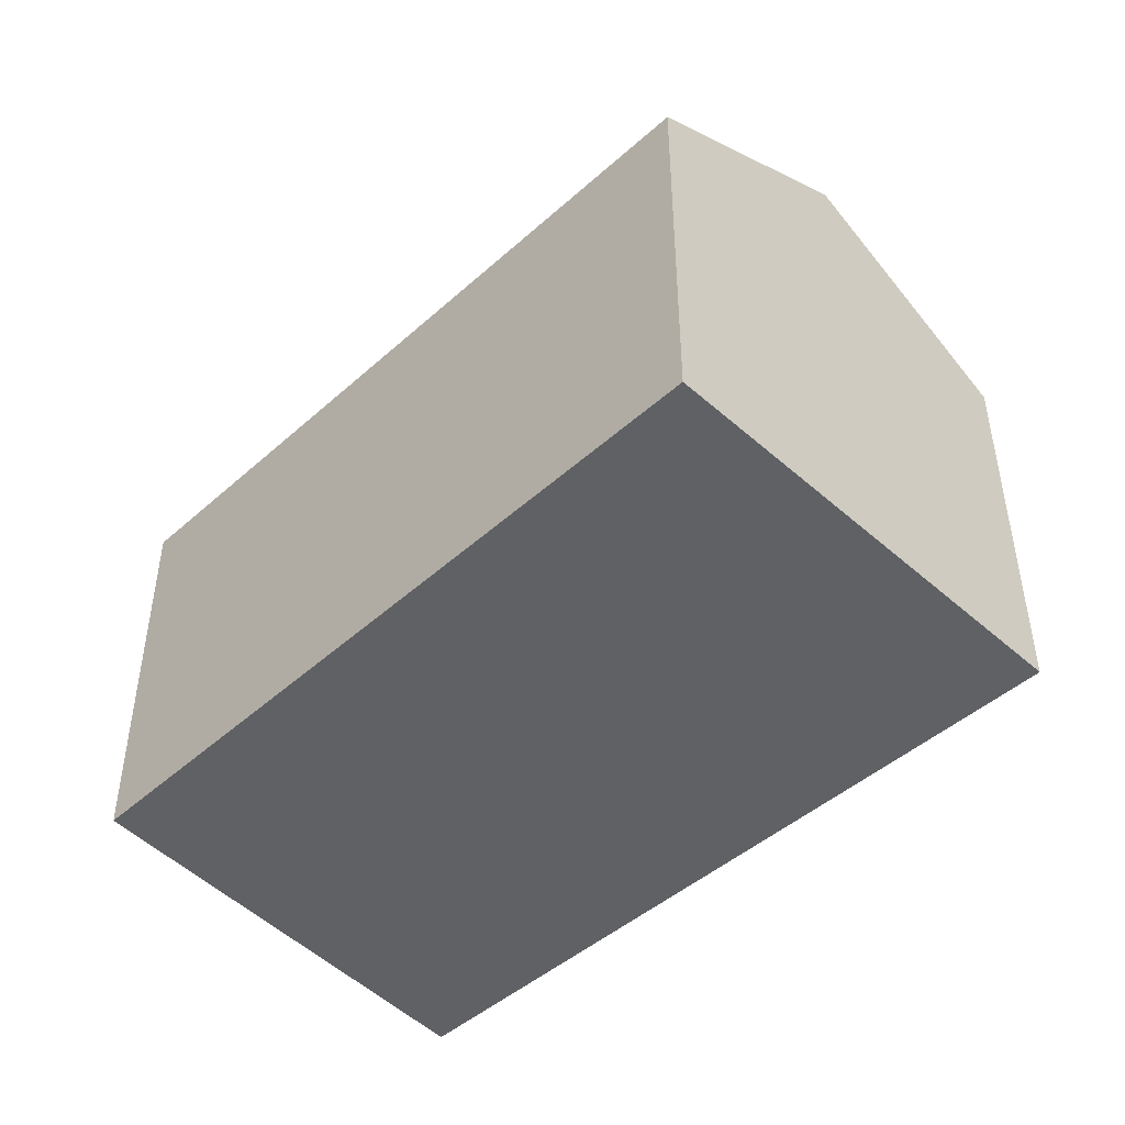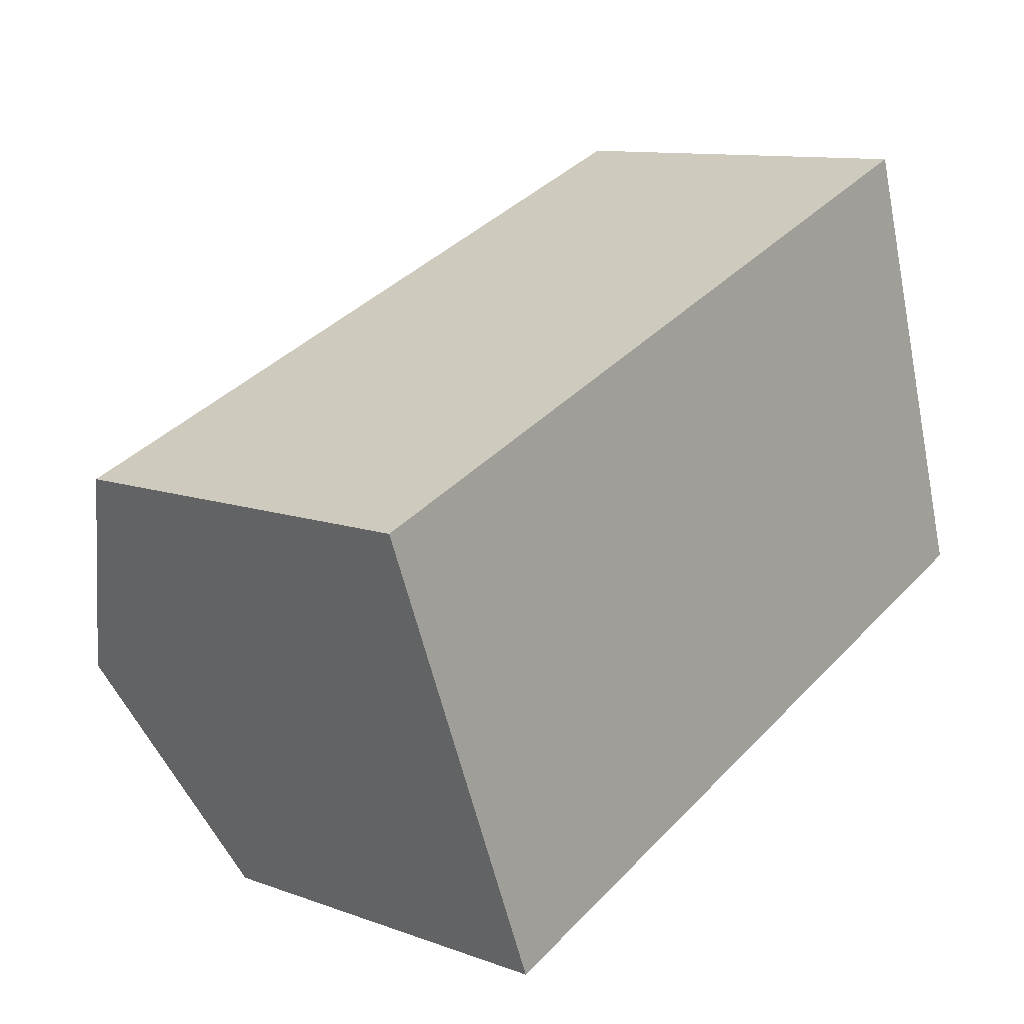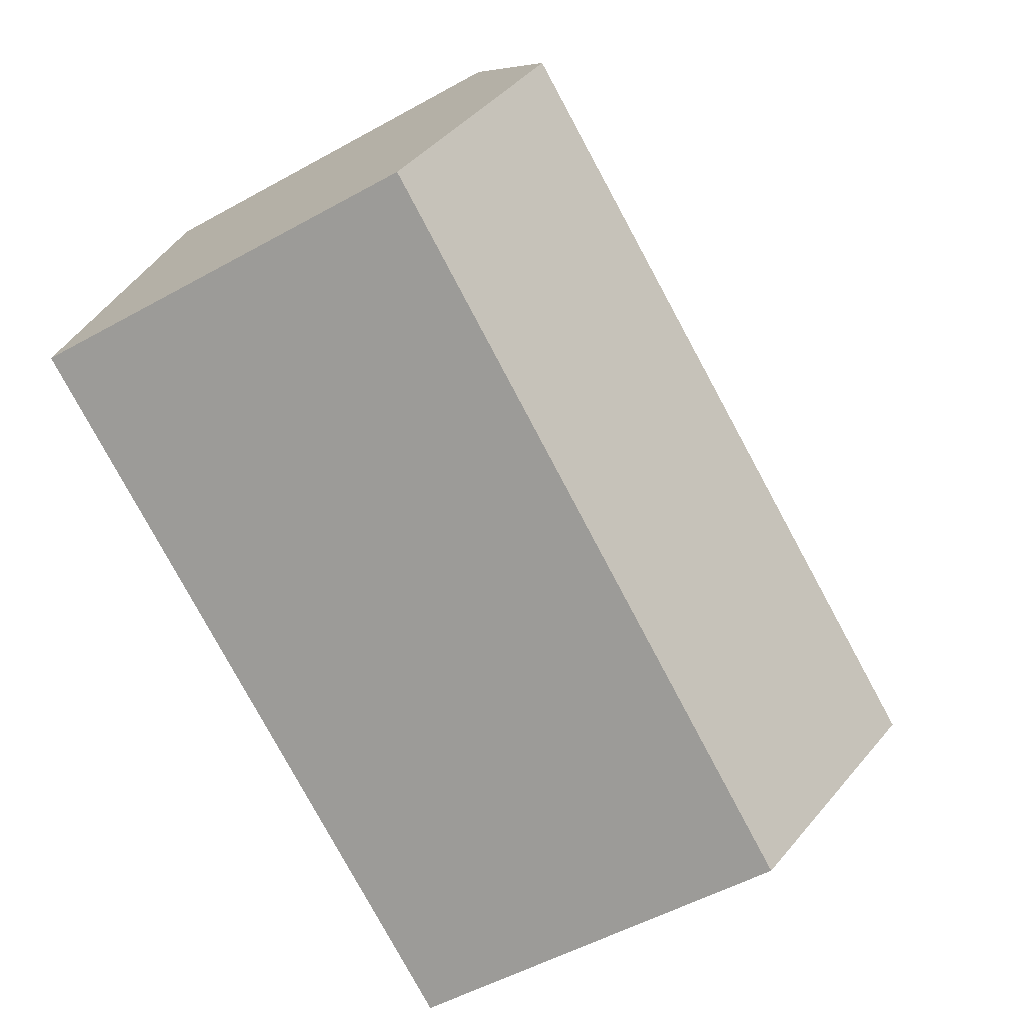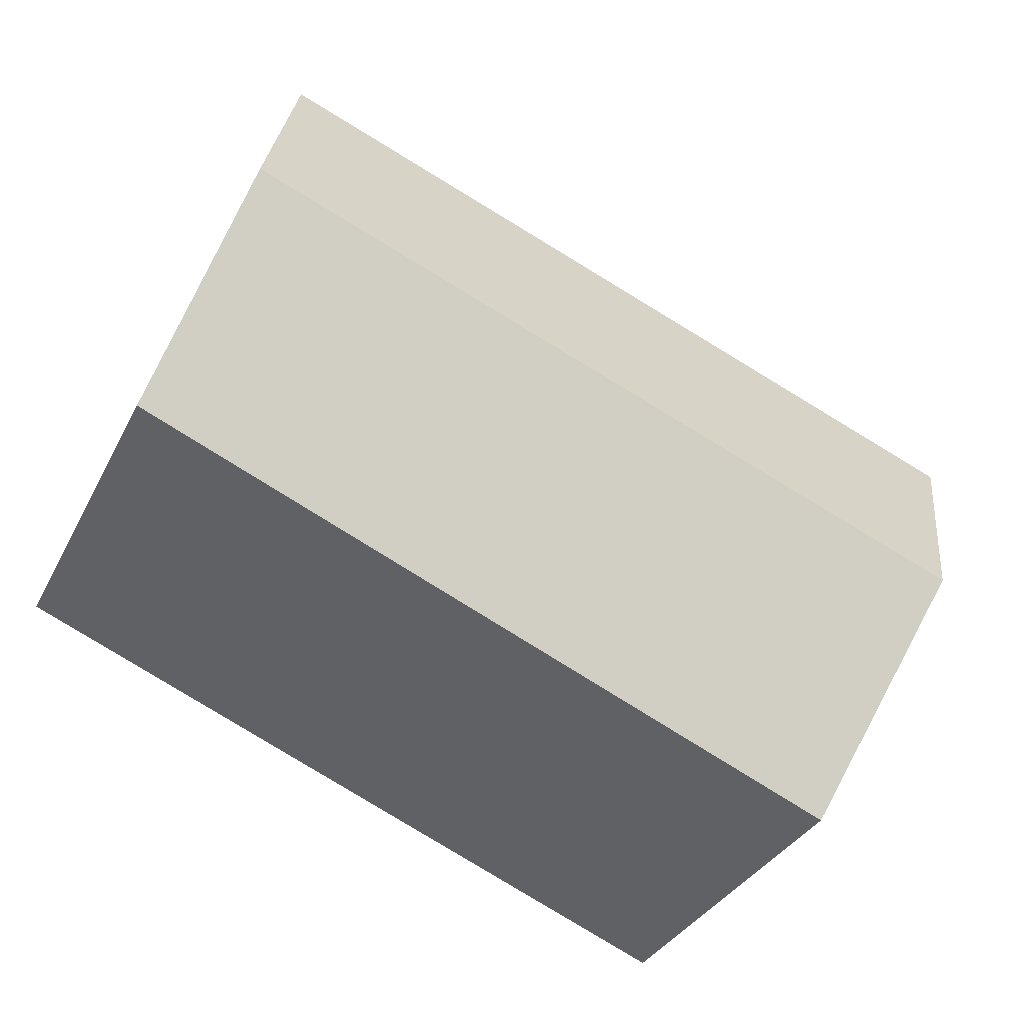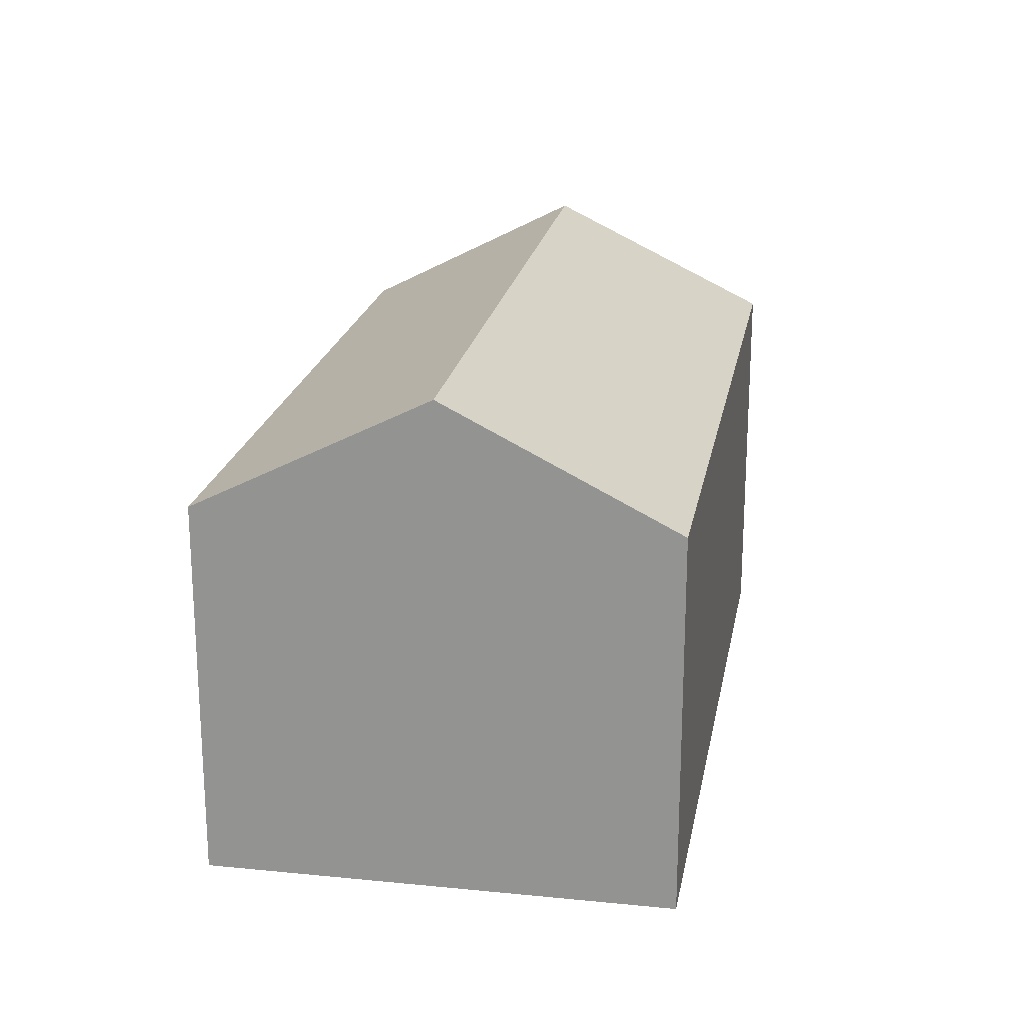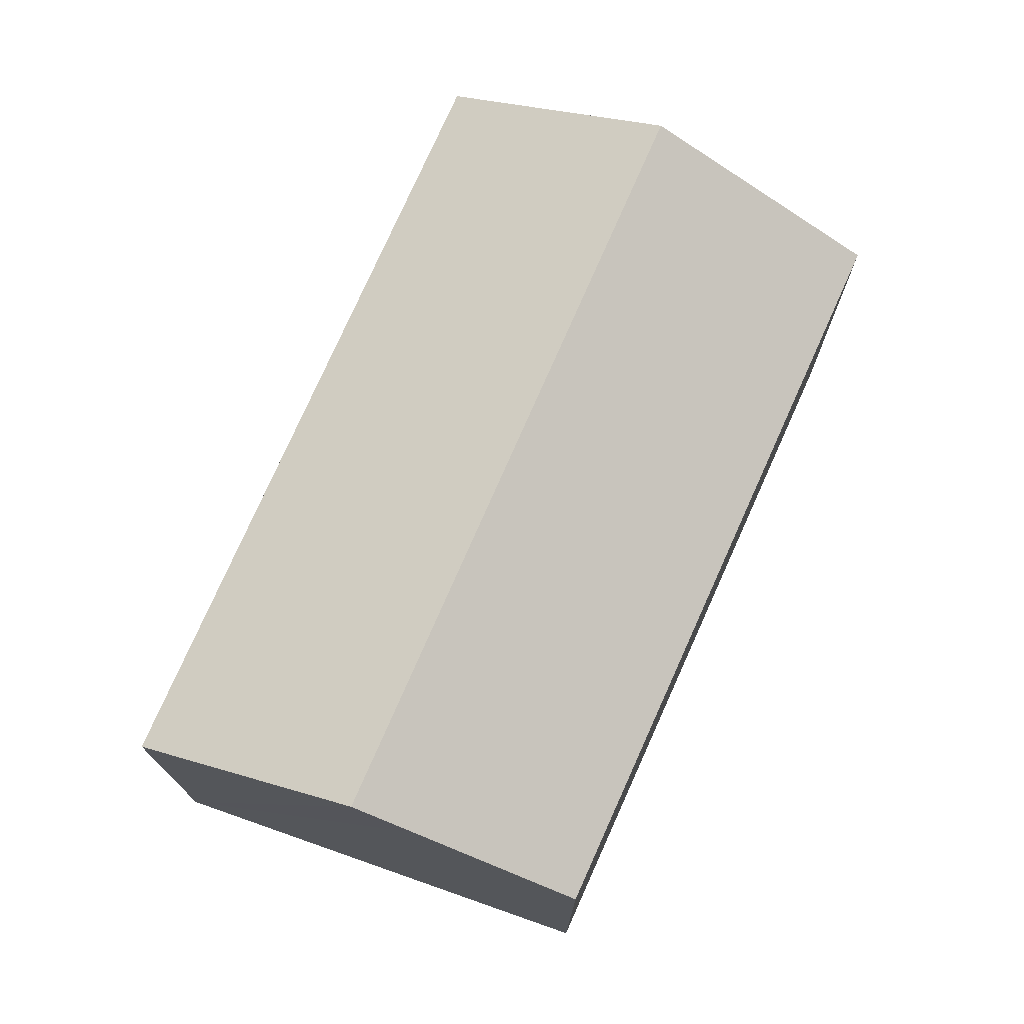
<metadata>
{"format":"obj","ext":"obj","renderer":"f3d","projection":"perspective","resolution":1024,"background":"white","views":[{"elev":-46.7,"azim":-156.5,"up":"+Y"},{"elev":10.9,"azim":-48.1,"up":"+Z"},{"elev":-52.9,"azim":120.8,"up":"+Z"},{"elev":-33.2,"azim":156.7,"up":"+Z"},{"elev":21.3,"azim":-101.2,"up":"+Y"},{"elev":74.2,"azim":92.1,"up":"+Y"}]}
</metadata>
<code>
v  12.94 8.171 1.011
v  11.5 6.267 4.501
v  11.82 6.267 4.626
v  12.87 8.171 0.985
v  0 6.267 3.837e-16
v  1.372 8.171 -3.515
v  13.23 7.672 0.065
v  14.03 6.319 -2.503
v  2.766 6.235 -7.089
v  0 0 0
v  11.5 -2.756e-16 4.501
v  11.82 -2.833e-16 4.626
v  14.03 1.533e-16 -2.503
v  12.94 -6.191e-17 1.011
v  13.23 -3.98e-18 0.065
v  2.766 4.341e-16 -7.089
v  1.372 2.152e-16 -3.515
g defaultobject
f 1 2 3
f 2 1 4
f 2 4 5
f 5 4 6
f 7 4 1
f 4 7 6
f 6 7 8
f 6 8 9
f 10 2 5
f 2 10 11
f 2 11 3
f 3 11 12
f 12 1 3
f 1 12 7
f 7 12 8
f 8 12 13
f 13 12 14
f 13 14 15
f 13 9 8
f 9 13 16
f 9 5 6
f 5 9 10
f 10 9 17
f 17 9 16
f 11 14 12
f 14 11 10
f 14 10 15
f 15 10 13
f 13 10 17
f 13 17 16

</code>
